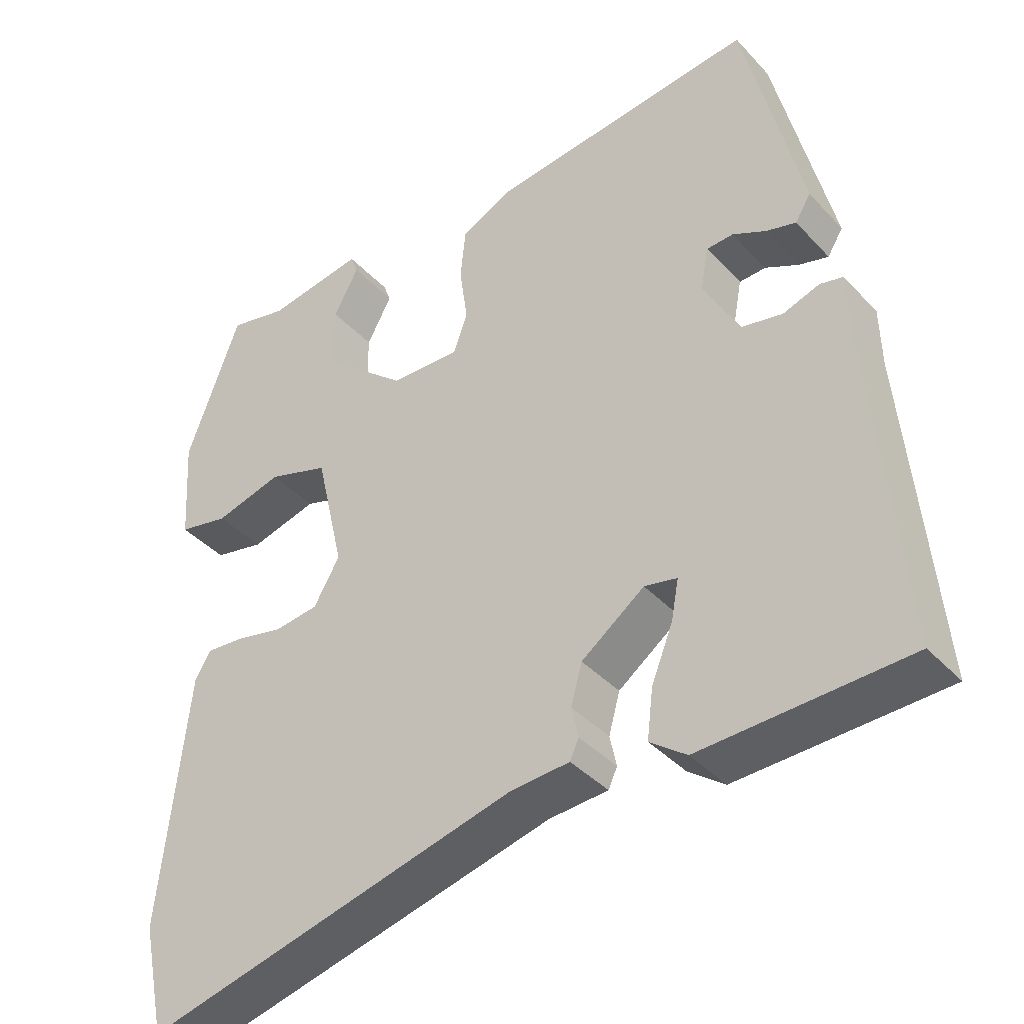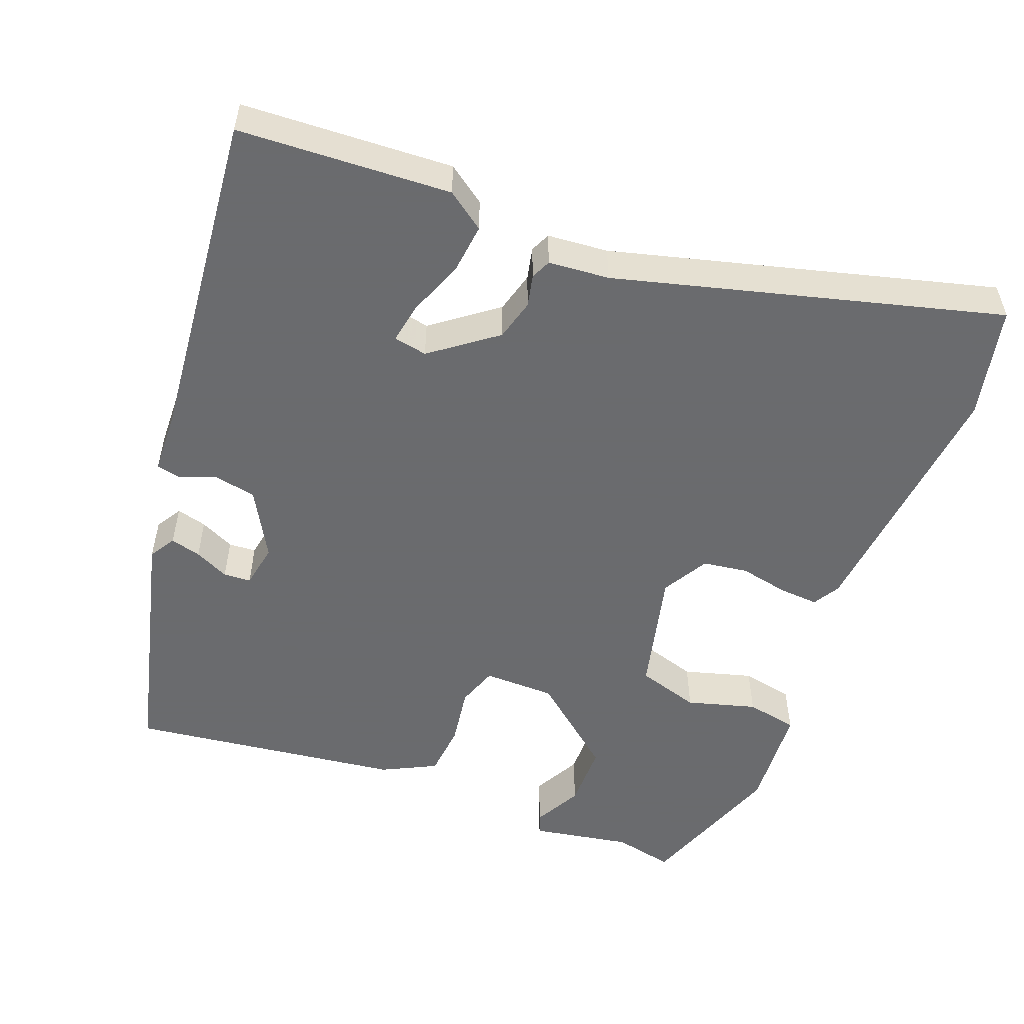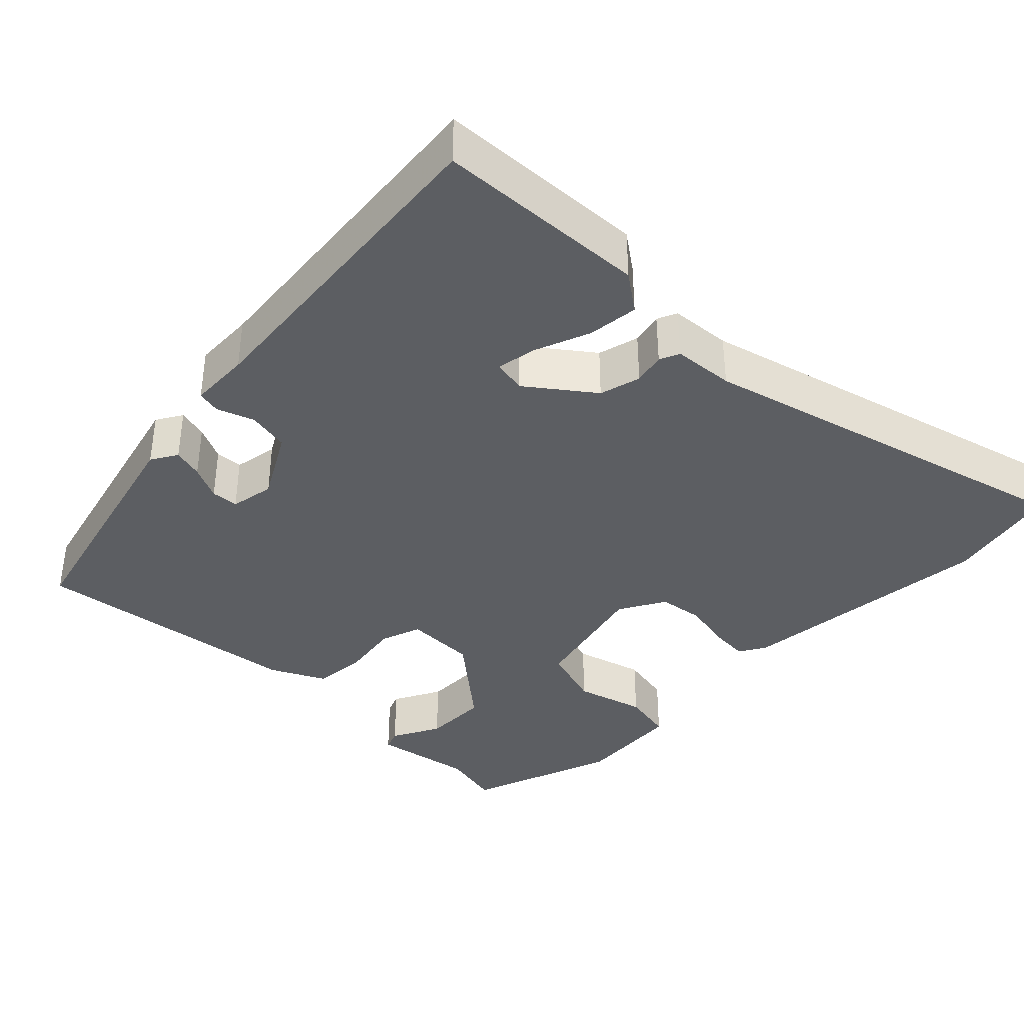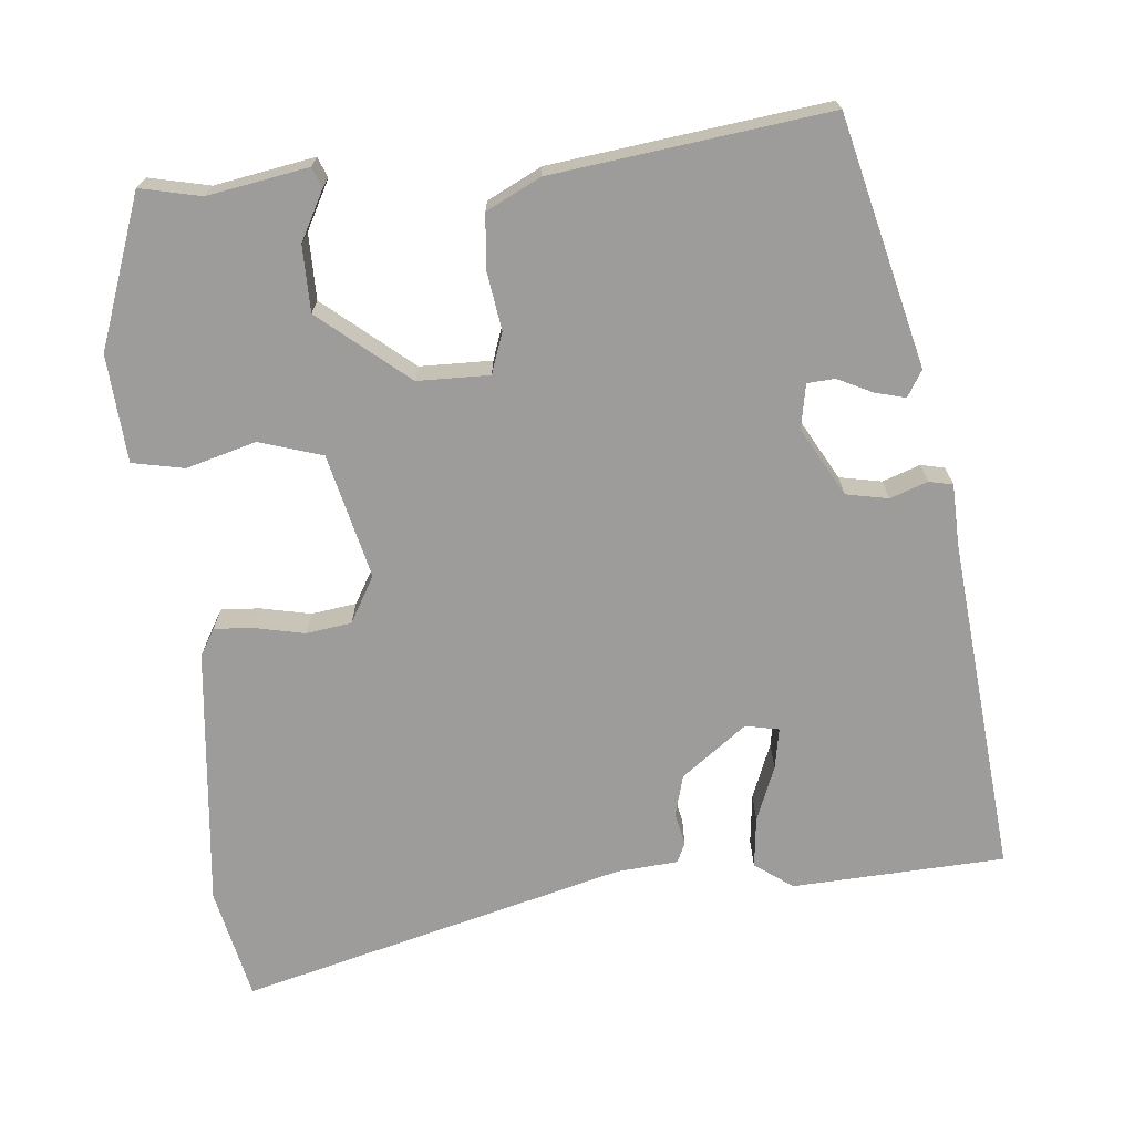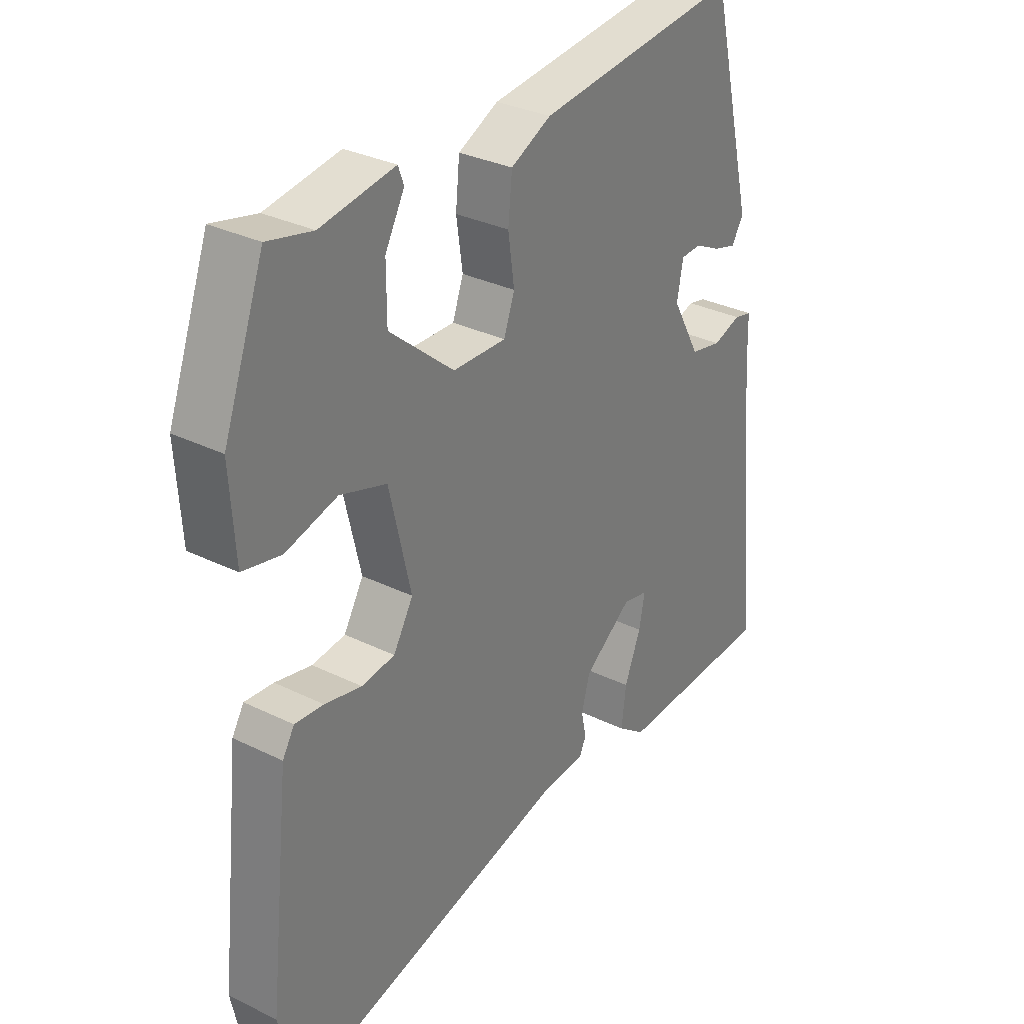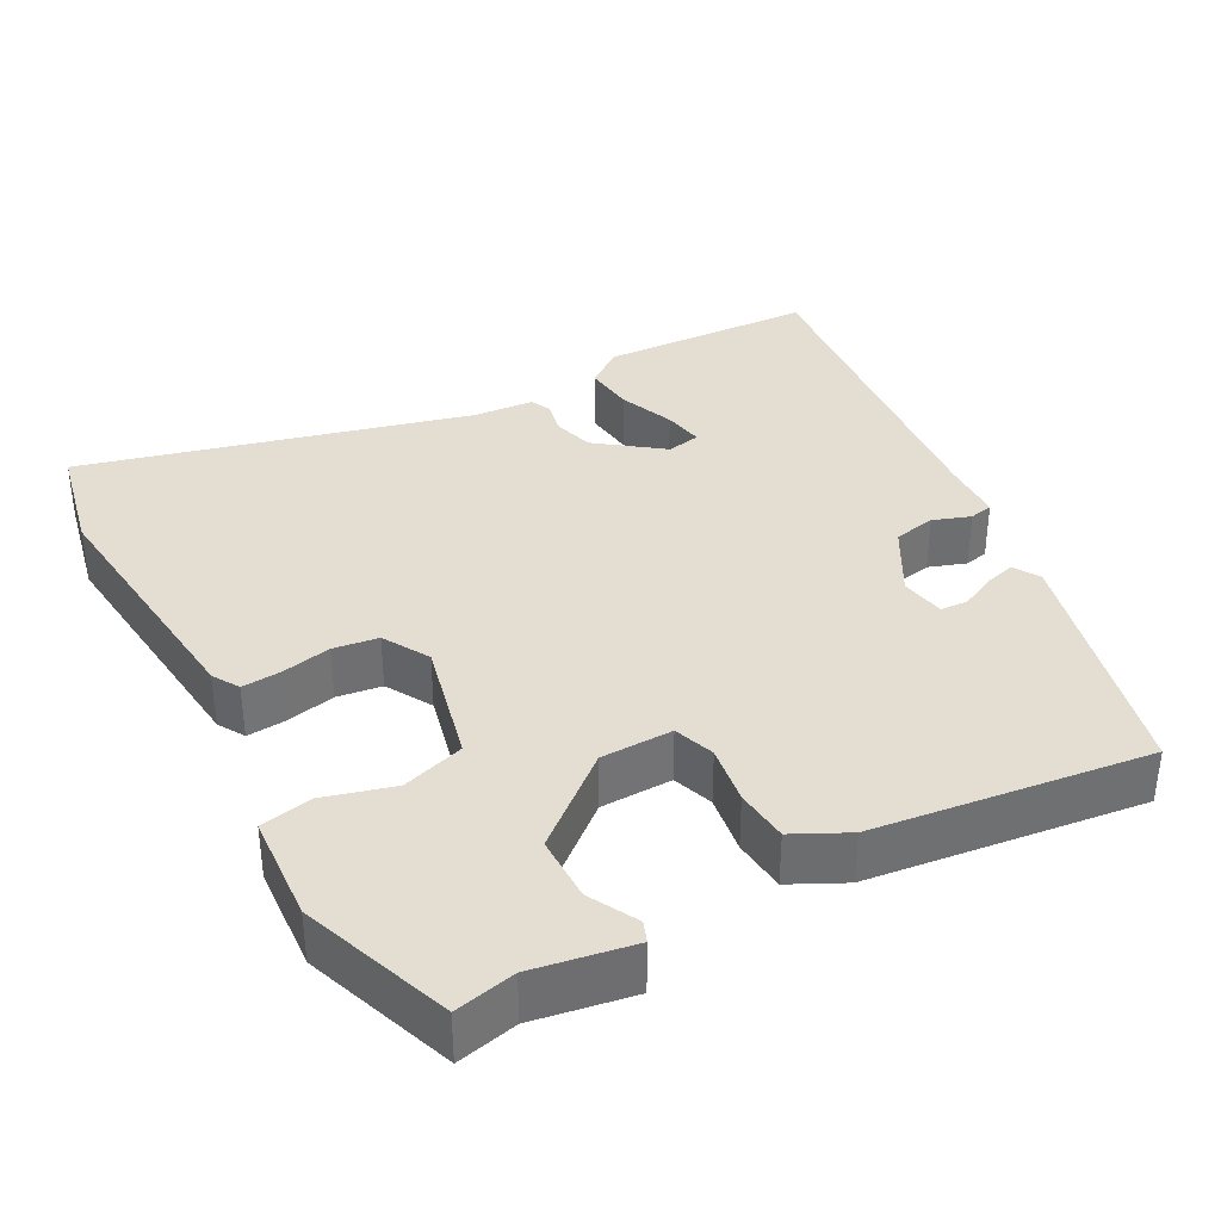
<metadata>
{"format":"obj","ext":"obj","renderer":"f3d","projection":"perspective","resolution":1024,"background":"white","views":[{"elev":-38.8,"azim":37.5,"up":"+Z"},{"elev":-53.3,"azim":159.5,"up":"+Y"},{"elev":-38.0,"azim":135.9,"up":"+Y"},{"elev":-70.3,"azim":5.8,"up":"+Y"},{"elev":31.4,"azim":-55.0,"up":"+Z"},{"elev":36.3,"azim":-28.1,"up":"+Y"}]}
</metadata>
<code>
v -0.46 0.07 0.497
v -0.381 0.07 0.479
v -0.25 0.07 0.501
v -0.24 0.07 0.474
v -0.274 0.07 0.411
v -0.274 0.07 0.325
v -0.16 0.07 0.229
v -0.066 0.07 0.227
v -0.047 0.07 0.28
v -0.058 0.07 0.357
v -0.051 0.07 0.427
v 0.02 0.07 0.462
v 0.379 0.07 0.505
v 0.457 0.07 0.181
v 0.436 0.07 0.147
v 0.396 0.07 0.158
v 0.351 0.07 0.18
v 0.315 0.07 0.178
v 0.304 0.07 0.12
v 0.353 0.07 0.031
v 0.408 0.07 0.02
v 0.457 0.07 0.037
v 0.488 0.07 0.03
v 0.49 0.07 -0.05
v 0.53 0.07 -0.493
v 0.252 0.07 -0.505
v 0.203 0.07 -0.469
v 0.211 0.07 -0.403
v 0.24 0.07 -0.331
v 0.25 0.07 -0.278
v 0.206 0.07 -0.269
v 0.121 0.07 -0.332
v 0.106 0.07 -0.386
v 0.115 0.07 -0.428
v 0.103 0.07 -0.454
v 0.023 0.07 -0.46
v -0.481 0.07 -0.589
v -0.512 0.07 -0.442
v -0.475 0.07 -0.102
v -0.454 0.07 -0.067
v -0.403 0.07 -0.071
v -0.338 0.07 -0.085
v -0.279 0.07 -0.077
v -0.244 0.07 -0.017
v -0.282 0.07 0.146
v -0.364 0.07 0.172
v -0.455 0.07 0.147
v -0.523 0.07 0.161
v -0.532 0.07 0.301
v -0.46 0 0.497
v -0.381 0 0.479
v -0.25 0 0.501
v -0.24 0 0.474
v -0.274 0 0.411
v -0.274 0 0.325
v -0.16 0 0.229
v -0.066 0 0.227
v -0.047 0 0.28
v -0.058 0 0.357
v -0.051 0 0.427
v 0.02 0 0.462
v 0.379 0 0.505
v 0.457 0 0.181
v 0.436 0 0.147
v 0.396 0 0.158
v 0.351 0 0.18
v 0.315 0 0.178
v 0.304 0 0.12
v 0.353 0 0.031
v 0.408 0 0.02
v 0.457 0 0.037
v 0.488 0 0.03
v 0.49 0 -0.05
v 0.53 0 -0.493
v 0.252 0 -0.505
v 0.203 0 -0.469
v 0.211 0 -0.403
v 0.24 0 -0.331
v 0.25 0 -0.278
v 0.206 0 -0.269
v 0.121 0 -0.332
v 0.106 0 -0.386
v 0.115 0 -0.428
v 0.103 0 -0.454
v 0.023 0 -0.46
v -0.481 0 -0.589
v -0.512 0 -0.442
v -0.475 0 -0.102
v -0.454 0 -0.067
v -0.403 0 -0.071
v -0.338 0 -0.085
v -0.279 0 -0.077
v -0.244 0 -0.017
v -0.282 0 0.146
v -0.364 0 0.172
v -0.455 0 0.147
v -0.523 0 0.161
v -0.532 0 0.301
f 46 47 48 49
f 45 46 49 1
f 39 40 41 42
f 37 38 39 42
f 36 37 42 43
f 33 34 35 36
f 32 33 36 43
f 31 32 43 44
f 26 27 28 29
f 24 25 26 29
f 24 29 30
f 21 22 23 24
f 20 21 24 30
f 19 20 30 31
f 14 15 16 17
f 12 13 14 17
f 12 17 18
f 9 10 11 12
f 8 9 12 18
f 7 8 18 19
f 2 3 4 5
f 45 1 2 5
f 45 5 6
f 44 45 6 7
f 7 19 31 44
f 98 97 96 95
f 50 98 95 94
f 91 90 89 88
f 91 88 87 86
f 92 91 86 85
f 85 84 83 82
f 92 85 82 81
f 93 92 81 80
f 78 77 76 75
f 78 75 74 73
f 79 78 73
f 73 72 71 70
f 79 73 70 69
f 80 79 69 68
f 66 65 64 63
f 66 63 62 61
f 67 66 61
f 61 60 59 58
f 67 61 58 57
f 68 67 57 56
f 54 53 52 51
f 54 51 50 94
f 55 54 94
f 56 55 94 93
f 93 80 68 56
f 1 50 51 2
f 2 51 52 3
f 3 52 53 4
f 4 53 54 5
f 5 54 55 6
f 6 55 56 7
f 7 56 57 8
f 8 57 58 9
f 9 58 59 10
f 10 59 60 11
f 11 60 61 12
f 12 61 62 13
f 13 62 63 14
f 14 63 64 15
f 15 64 65 16
f 16 65 66 17
f 17 66 67 18
f 18 67 68 19
f 19 68 69 20
f 20 69 70 21
f 21 70 71 22
f 22 71 72 23
f 23 72 73 24
f 24 73 74 25
f 25 74 75 26
f 26 75 76 27
f 27 76 77 28
f 28 77 78 29
f 29 78 79 30
f 30 79 80 31
f 31 80 81 32
f 32 81 82 33
f 33 82 83 34
f 34 83 84 35
f 35 84 85 36
f 36 85 86 37
f 37 86 87 38
f 38 87 88 39
f 39 88 89 40
f 40 89 90 41
f 41 90 91 42
f 42 91 92 43
f 43 92 93 44
f 44 93 94 45
f 45 94 95 46
f 46 95 96 47
f 47 96 97 48
f 48 97 98 49
f 49 98 50 1

</code>
